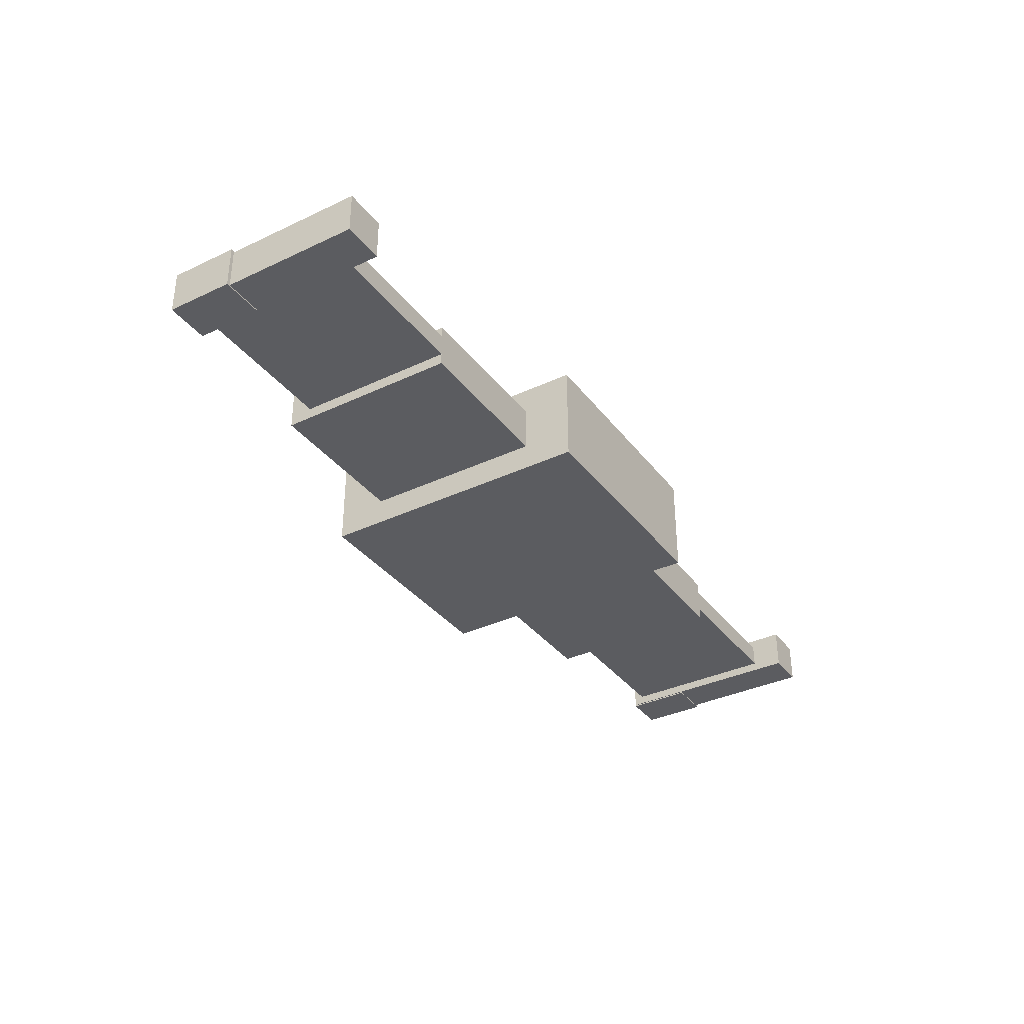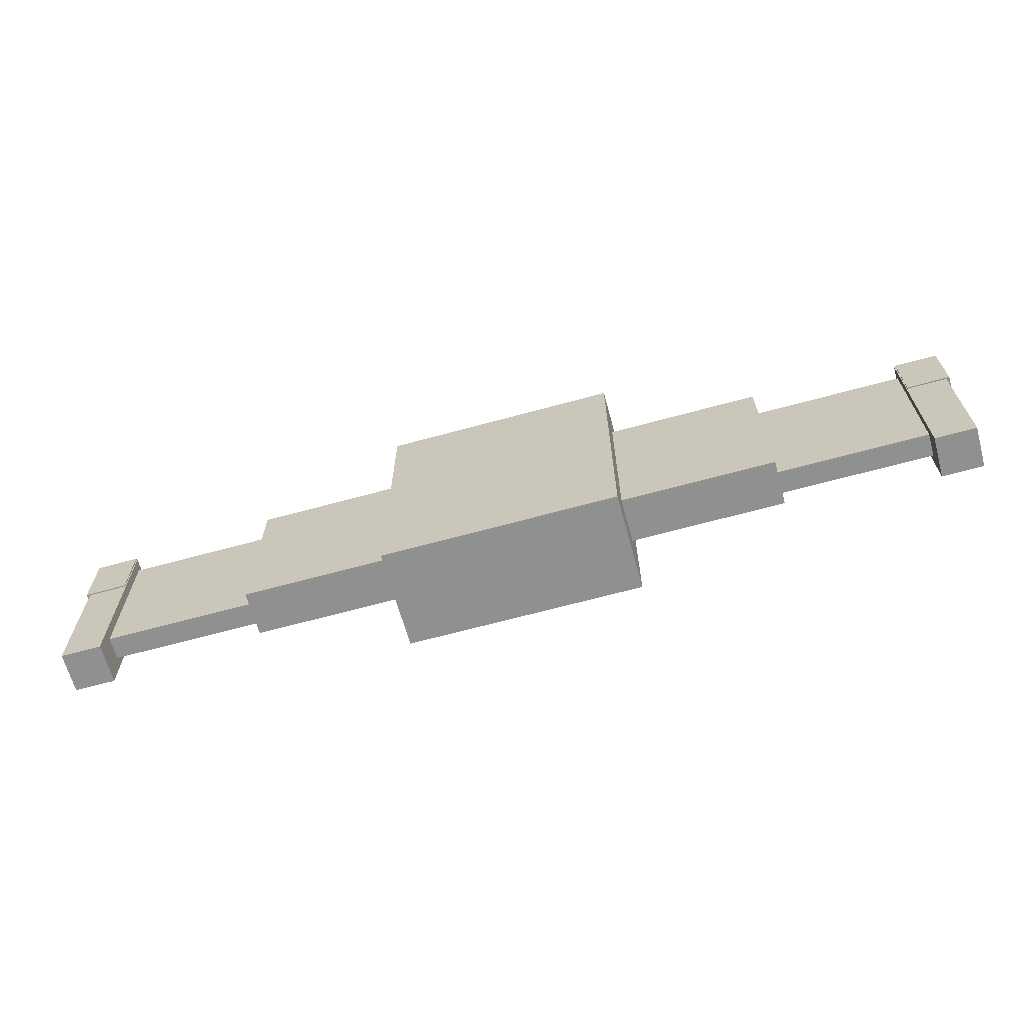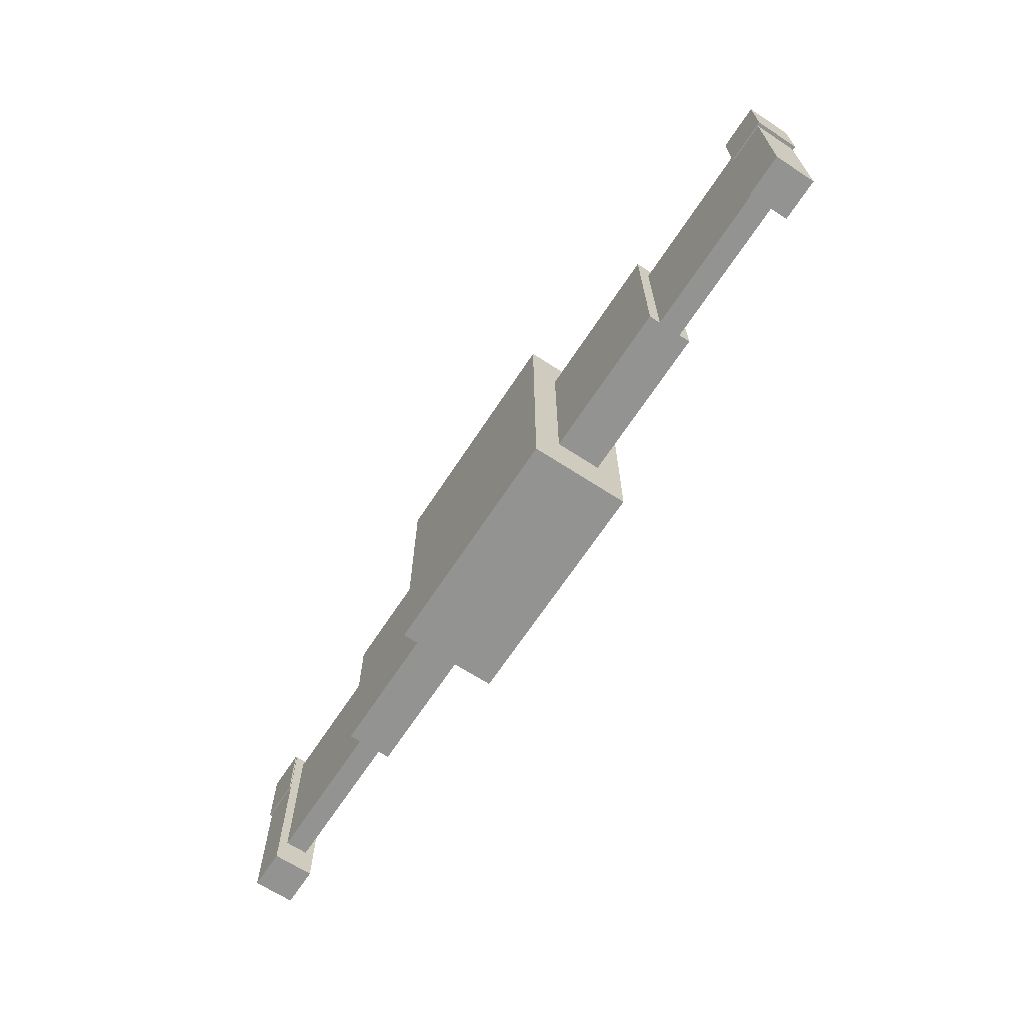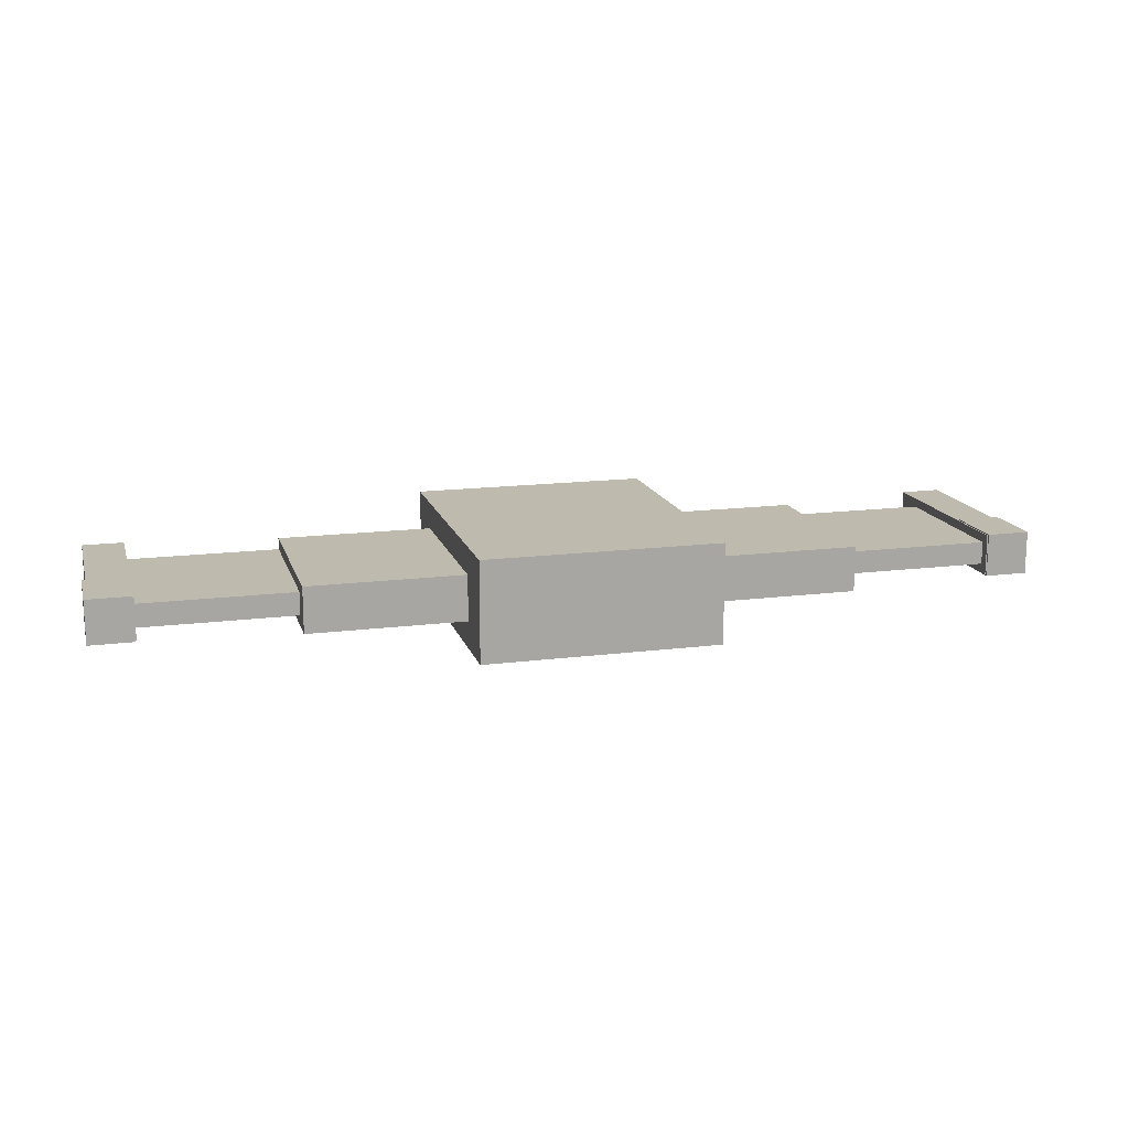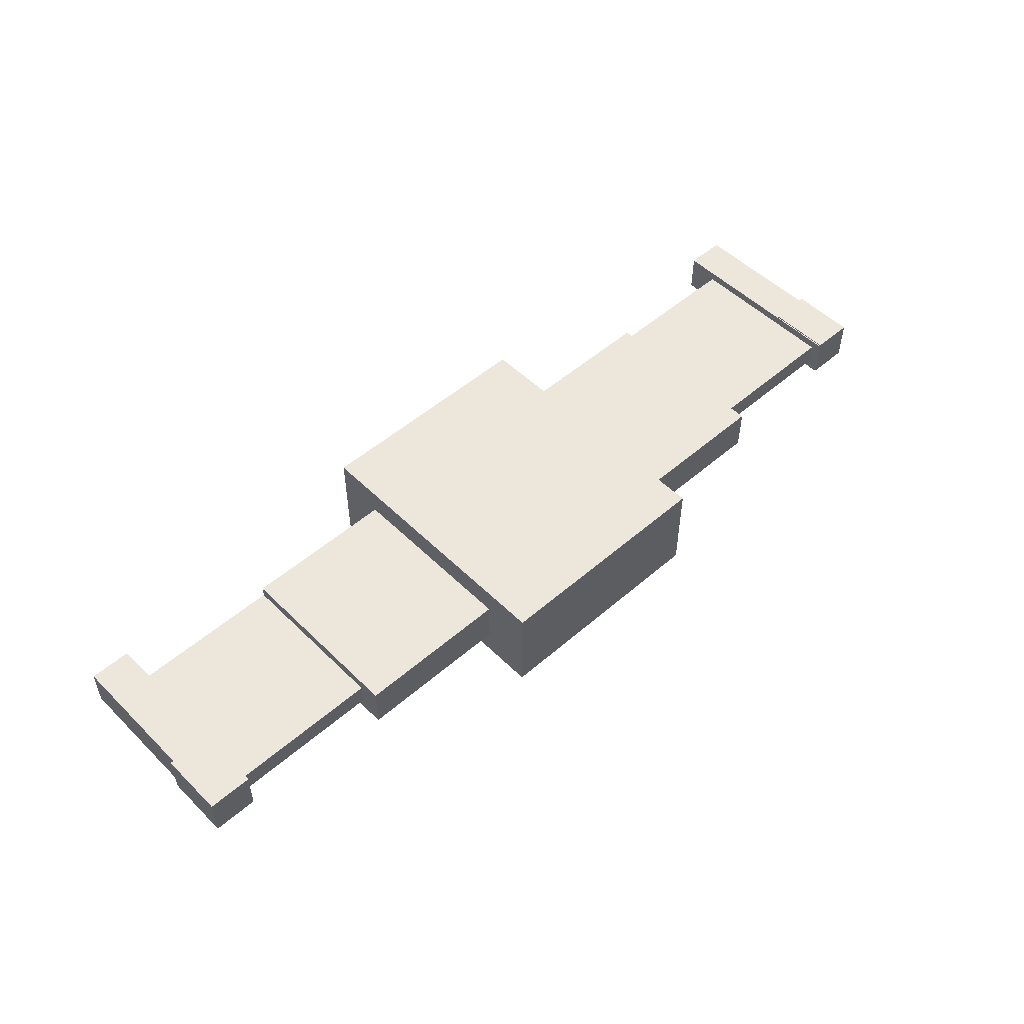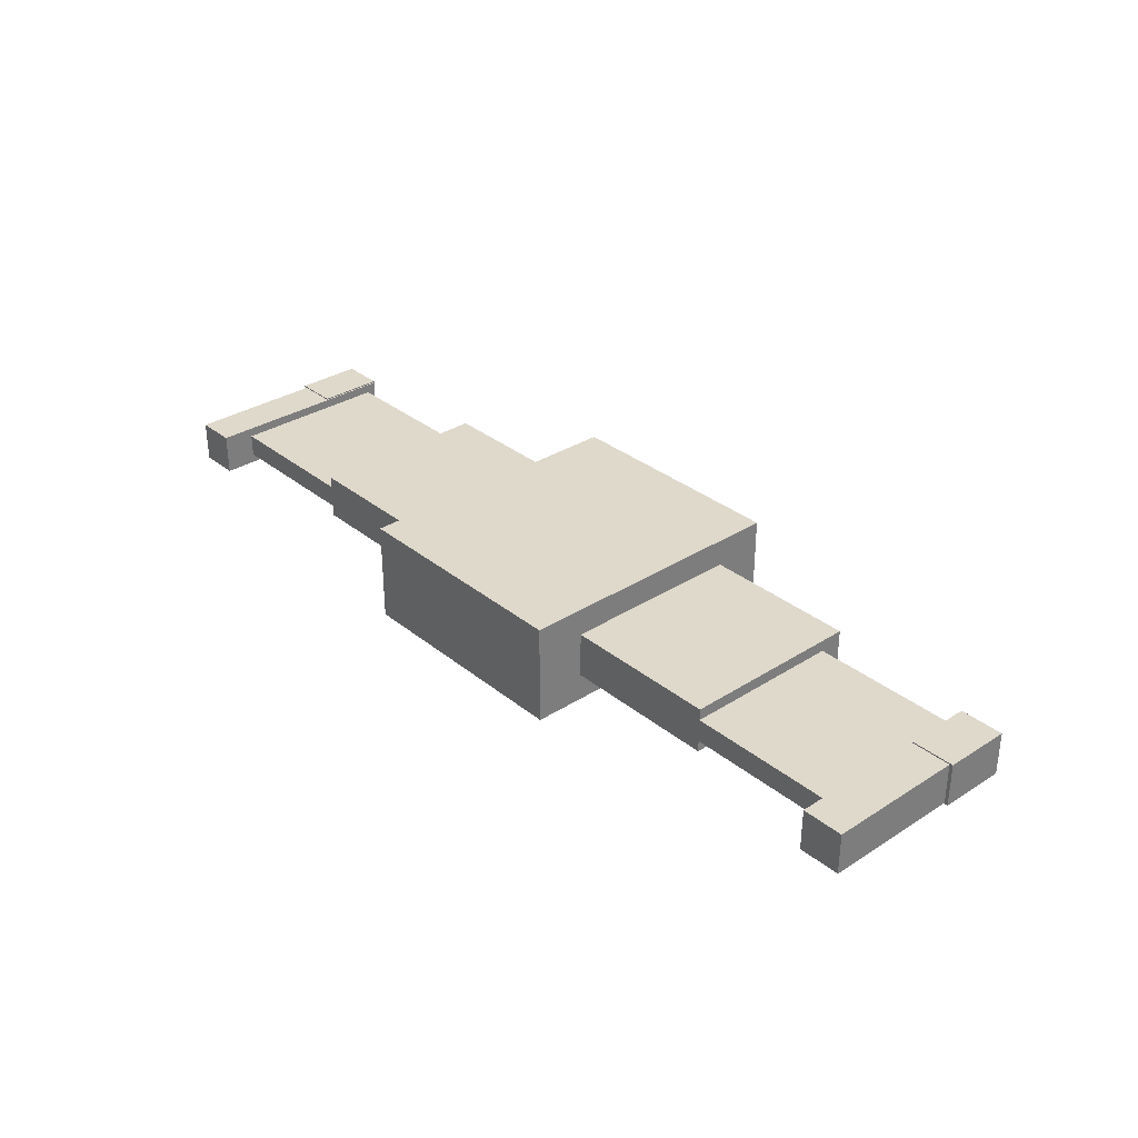
<metadata>
{"format":"obj","ext":"obj","renderer":"f3d","projection":"perspective","resolution":1024,"background":"white","views":[{"elev":-35.3,"azim":-57.9,"up":"+Z"},{"elev":-65.8,"azim":-164.6,"up":"+Y"},{"elev":-66.6,"azim":56.8,"up":"+Y"},{"elev":15.4,"azim":164.9,"up":"+Z"},{"elev":51.3,"azim":136.7,"up":"+Z"},{"elev":32.3,"azim":48.3,"up":"+Z"}]}
</metadata>
<code>
o back
v 0.325 1.512 0.3875
v 0.325 1.512 0.1125
v 0.325 0.7375 0.3875
v 0.325 0.7375 0.1125
v -0.325 1.512 0.1125
v -0.325 1.512 0.3875
v -0.325 0.7375 0.1125
v -0.325 0.7375 0.3875
f 4 7 5 2
f 3 4 2 1
f 8 3 1 6
f 7 8 6 5
f 6 1 2 5
f 7 4 3 8
o left_wing
v 0.75 1.375 0.3125
v 0.75 1.375 0.1875
v 0.75 0.875 0.3125
v 0.75 0.875 0.1875
v 0.3125 1.375 0.1875
v 0.3125 1.375 0.3125
v 0.3125 0.875 0.1875
v 0.3125 0.875 0.3125
f 12 15 13 10
f 11 12 10 9
f 16 11 9 14
f 15 16 14 13
f 14 9 10 13
f 15 12 11 16
o left_wing1
v 1.188 1.312 0.2812
v 1.188 1.312 0.2188
v 1.188 0.875 0.2812
v 1.188 0.875 0.2188
v 0.75 1.312 0.2188
v 0.75 1.312 0.2812
v 0.75 0.875 0.2188
v 0.75 0.875 0.2812
f 20 23 21 18
f 19 20 18 17
f 24 19 17 22
f 23 24 22 21
f 22 17 18 21
f 23 20 19 24
o left_wing1
v 1.275 1.337 0.3063
v 1.275 1.337 0.1938
v 1.275 0.7875 0.3063
v 1.275 0.7875 0.1938
v 1.163 1.337 0.1938
v 1.163 1.337 0.3063
v 1.163 0.7875 0.1938
v 1.163 0.7875 0.3063
f 28 31 29 26
f 27 28 26 25
f 32 27 25 30
f 31 32 30 29
f 30 25 26 29
f 31 28 27 32
o greenlight
v 1.284 1.341 0.3094
v 1.284 1.341 0.1906
v 1.284 1.159 0.3094
v 1.284 1.159 0.1906
v 1.166 1.341 0.1906
v 1.166 1.341 0.3094
v 1.166 1.159 0.1906
v 1.166 1.159 0.3094
f 36 39 37 34
f 35 36 34 33
f 40 35 33 38
f 39 40 38 37
f 38 33 34 37
f 39 36 35 40
o right_wing
v -0.3125 1.375 0.3125
v -0.3125 1.375 0.1875
v -0.3125 0.875 0.3125
v -0.3125 0.875 0.1875
v -0.75 1.375 0.1875
v -0.75 1.375 0.3125
v -0.75 0.875 0.1875
v -0.75 0.875 0.3125
f 44 47 45 42
f 43 44 42 41
f 48 43 41 46
f 47 48 46 45
f 46 41 42 45
f 47 44 43 48
o right_wing1
v -0.75 1.312 0.2812
v -0.75 1.312 0.2188
v -0.75 0.875 0.2812
v -0.75 0.875 0.2188
v -1.188 1.312 0.2188
v -1.188 1.312 0.2812
v -1.188 0.875 0.2188
v -1.188 0.875 0.2812
f 52 55 53 50
f 51 52 50 49
f 56 51 49 54
f 55 56 54 53
f 54 49 50 53
f 55 52 51 56
o right_wing1
v -1.163 1.337 0.3063
v -1.163 1.337 0.1938
v -1.163 0.7875 0.3063
v -1.163 0.7875 0.1938
v -1.275 1.337 0.1938
v -1.275 1.337 0.3063
v -1.275 0.7875 0.1938
v -1.275 0.7875 0.3063
f 60 63 61 58
f 59 60 58 57
f 64 59 57 62
f 63 64 62 61
f 62 57 58 61
f 63 60 59 64
o redlight
v -1.166 1.341 0.3094
v -1.166 1.341 0.1906
v -1.166 1.159 0.3094
v -1.166 1.159 0.1906
v -1.284 1.341 0.1906
v -1.284 1.341 0.3094
v -1.284 1.159 0.1906
v -1.284 1.159 0.3094
f 68 71 69 66
f 67 68 66 65
f 72 67 65 70
f 71 72 70 69
f 70 65 66 69
f 71 68 67 72

</code>
